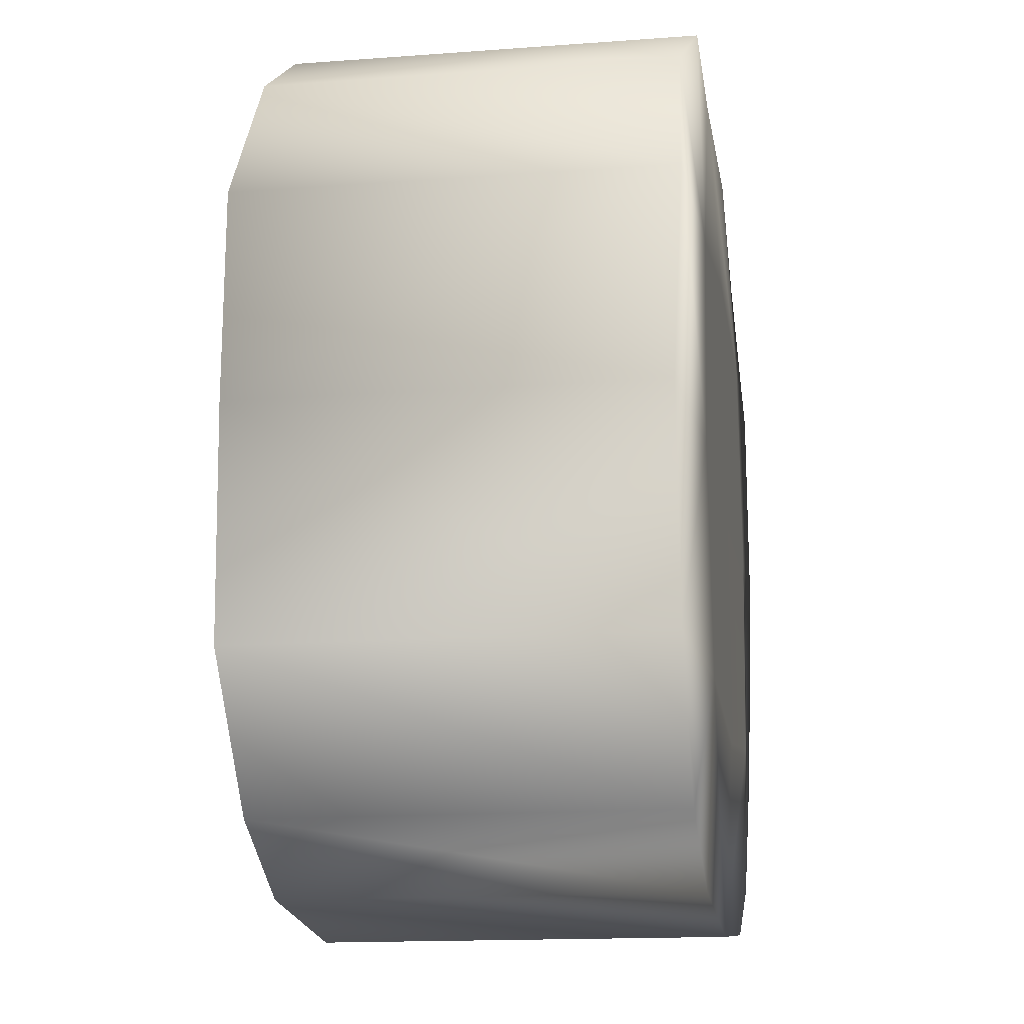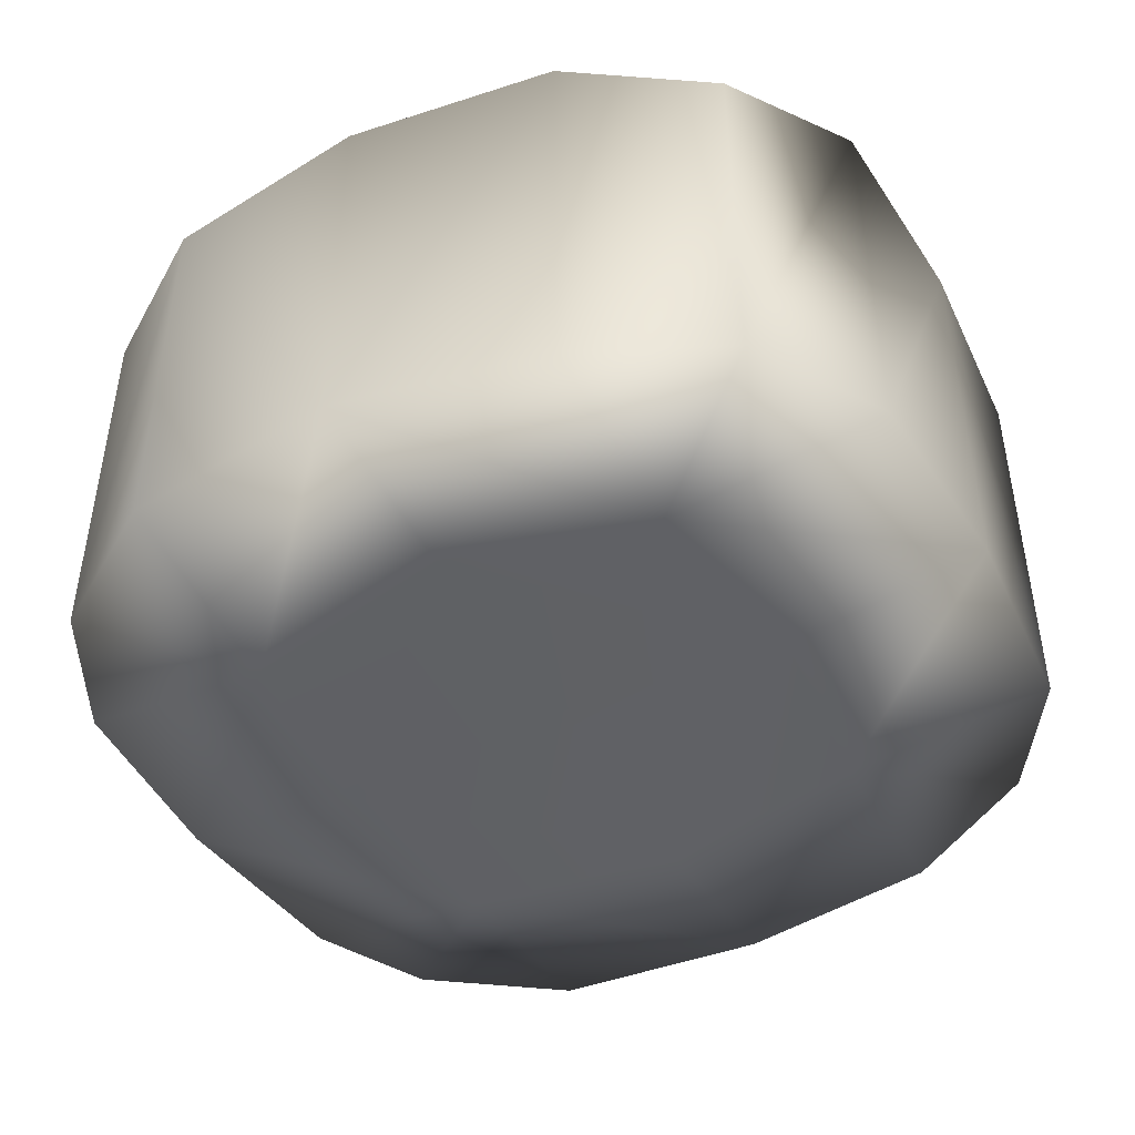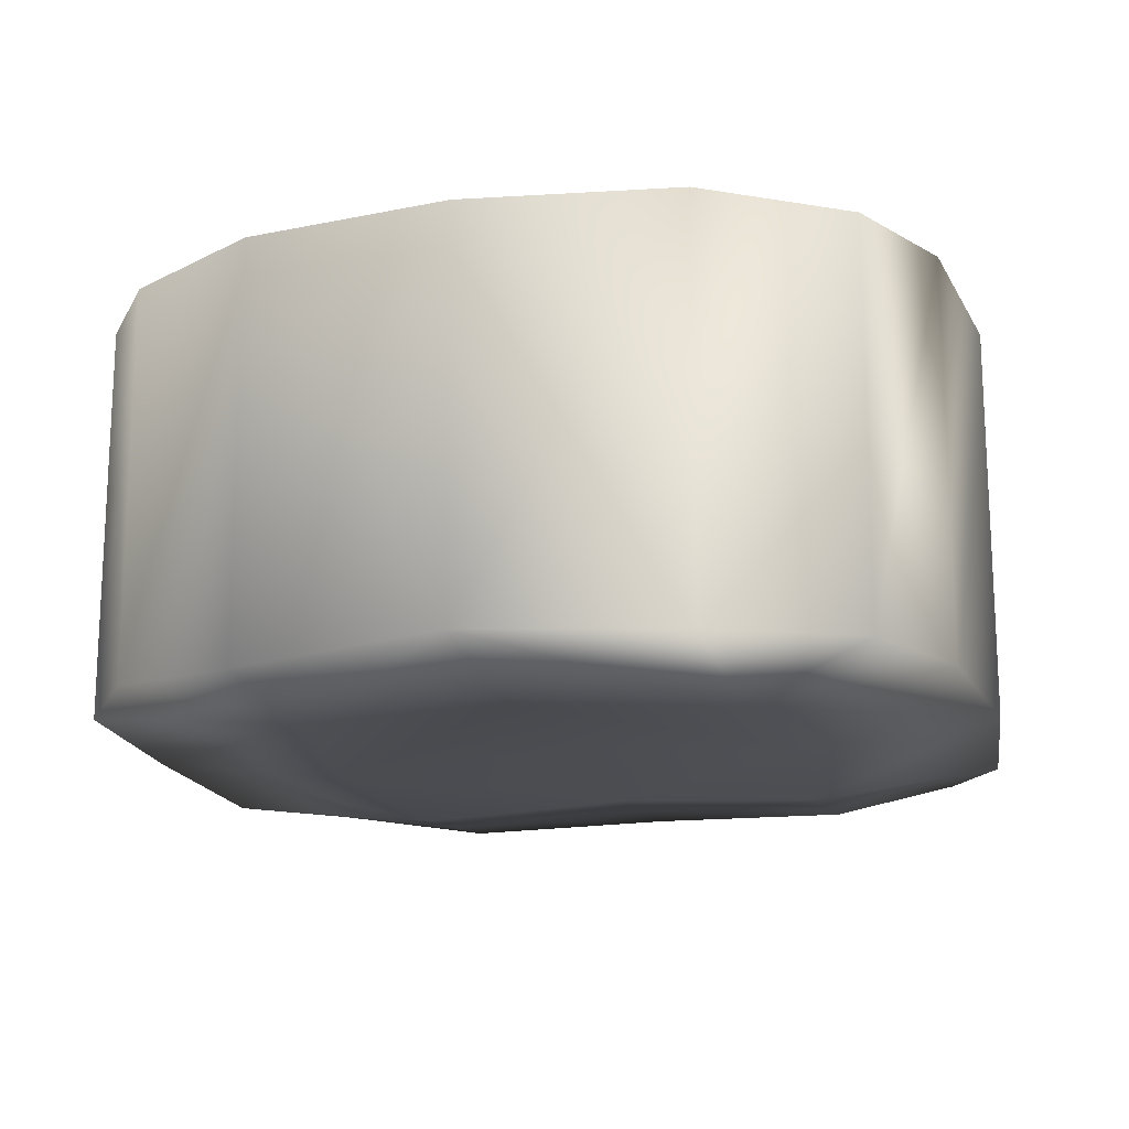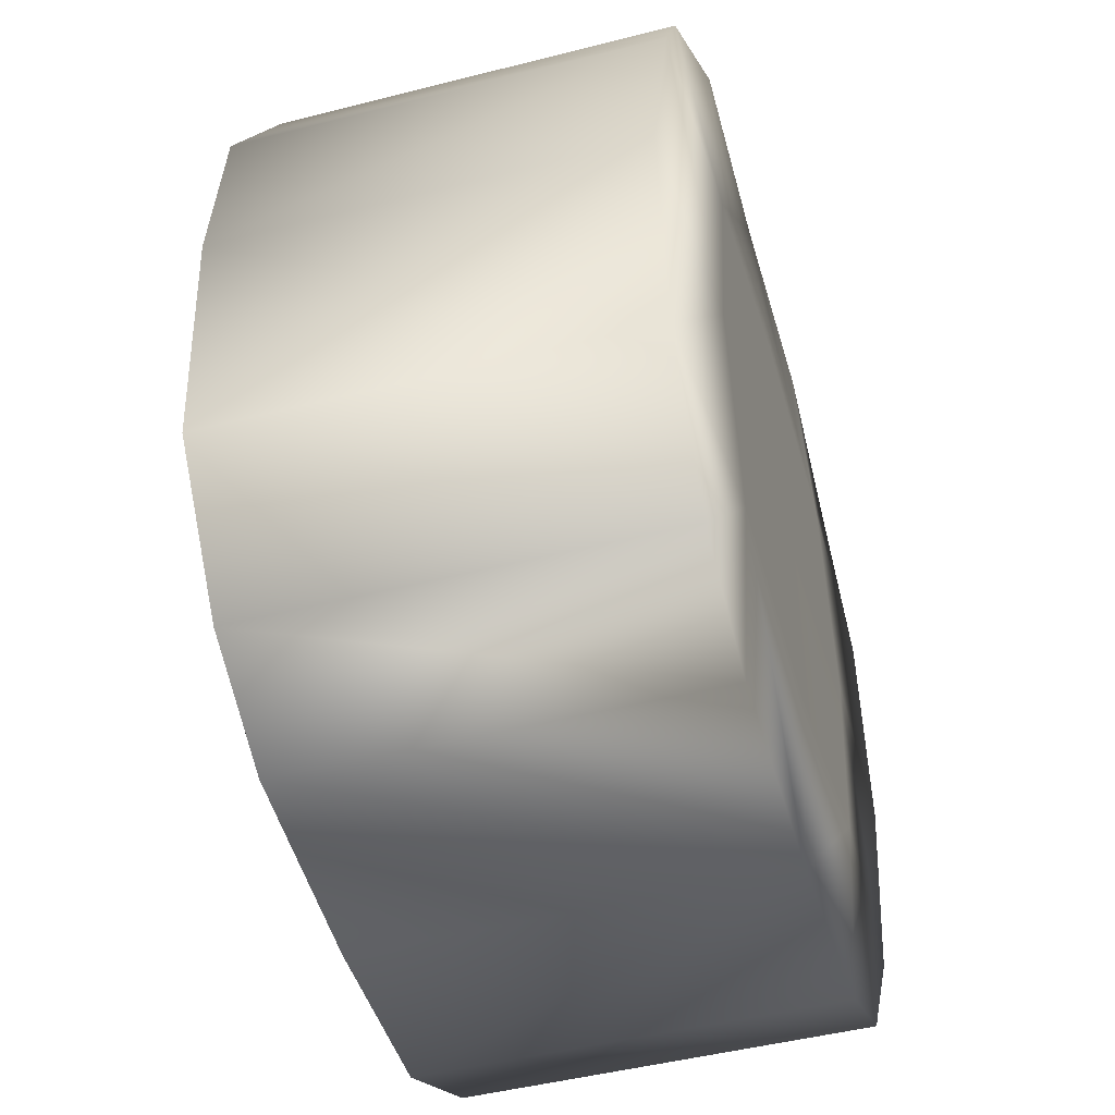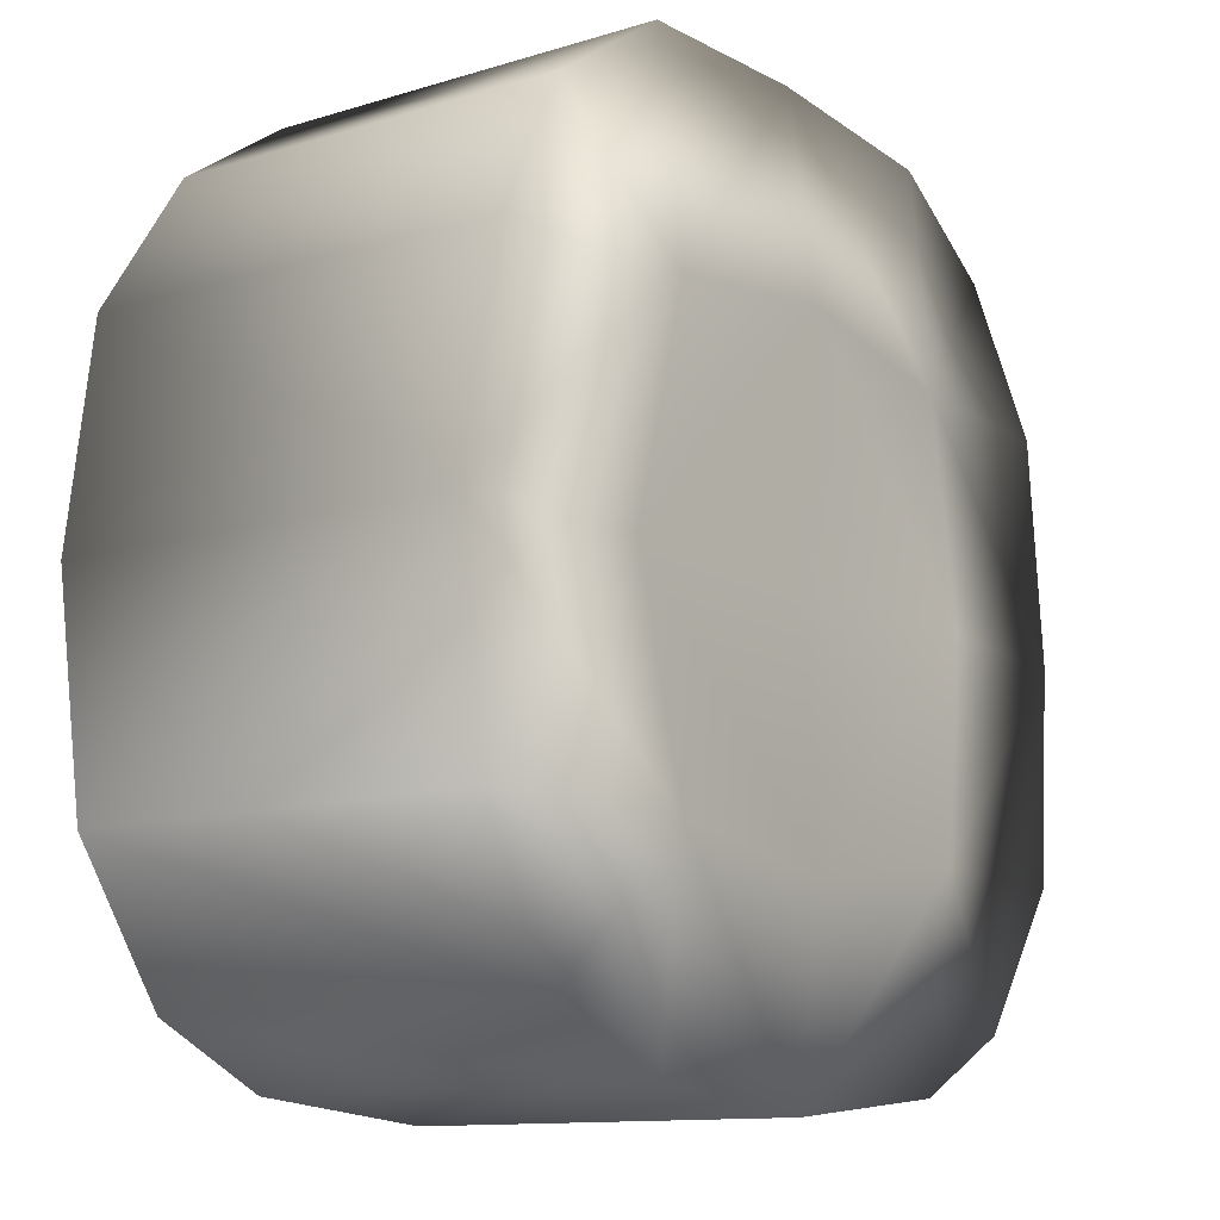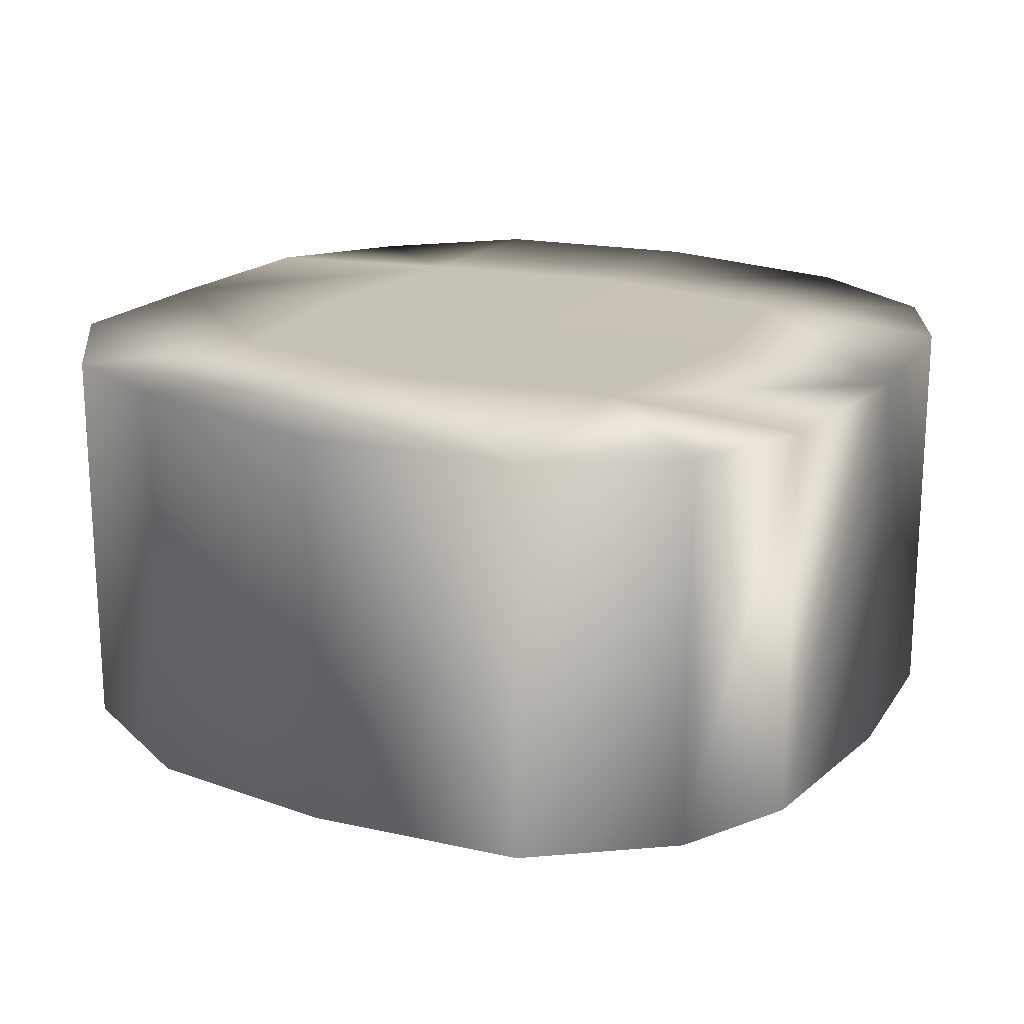
<metadata>
{"format":"obj","ext":"obj","renderer":"f3d","projection":"perspective","resolution":1024,"background":"white","views":[{"elev":-14.9,"azim":99.2,"up":"+Z"},{"elev":-45.5,"azim":-61.6,"up":"+Y"},{"elev":-17.0,"azim":104.3,"up":"+Y"},{"elev":-47.0,"azim":106.2,"up":"+Z"},{"elev":-11.7,"azim":-53.6,"up":"+Z"},{"elev":19.3,"azim":117.5,"up":"+Y"}]}
</metadata>
<code>
g areaBlock05_COL
v -0.005049 -3.383 1.862
v 1.867 -3.311 0.0004932
v -0 -3.22 0.000874
v 1.586 -3.301 1.65
v -0.00521 -3.173 3.443
v 3.382 -3.173 0.0004932
v 1.577 -3.173 3.321
v 3.061 -3.255 1.648
v 2.488 -3.168 2.717
v 2.488 -3.168 2.717
v 2.488 -0.08723 2.717
v 3.061 -0.03934 1.648
v 3.061 -3.255 1.648
v 3.382 -3.173 0.0004932
v 3.382 -0.08174 0.0004932
v 2.488 -0.08723 2.717
v 1.577 -3.173 3.321
v 1.577 -0.02769 3.321
v 1.586 -4.18e-07 1.65
v 3.061 -0.03934 1.648
v -0.00521 -0.08174 3.443
v -0.00521 -3.173 3.443
v -0.005049 -4.18e-07 1.862
v -0 -4.18e-07 0.000874
v 1.867 -4.18e-07 0.0004932
v 3.382 -0.08174 0.0004932
v -1.867 -3.282 0.0005127
v -0.005049 -3.383 1.862
v -0 -3.22 0.000874
v -1.596 -3.434 1.658
v -3.395 -3.173 0.0004932
v -0.00521 -3.173 3.443
v -3.143 -3.255 1.648
v -1.587 -3.236 3.36
v -2.518 -3.168 2.732
v -0.00521 -0.08174 3.443
v -0.00521 -3.173 3.443
v -1.587 -3.236 3.36
v -1.587 -0.08174 3.36
v -2.518 -3.168 2.732
v -1.596 -4.18e-07 1.658
v -0.005049 -4.18e-07 1.862
v -0 -4.18e-07 0.000874
v -1.867 -4.18e-07 0.0005127
v -2.518 -0.08723 2.732
v -3.143 -3.255 1.648
v -3.191 -0.03643 1.648
v -3.423 -0.04208 0.0004932
v -3.191 -0.03643 1.648
v -3.395 -3.173 0.0004932
v -3.423 -0.04208 0.0004932
v 1.867 -3.311 0.0004932
v -0.005029 -3.348 -1.862
v -0 -3.22 0.000874
v 1.587 -3.366 -1.651
v 3.382 -3.173 0.0004932
v -0.00521 -3.173 -3.339
v 3.17 -3.219 -1.649
v 1.577 -3.173 -3.174
v 2.49 -3.168 -2.719
v -0.00521 -0.08174 -3.339
v -0.00521 -3.173 -3.339
v 1.577 -3.173 -3.174
v 1.577 -0.08174 -3.174
v 2.49 -3.168 -2.719
v 1.587 -4.18e-07 -1.651
v -0.005029 -4.18e-07 -1.862
v -0 -4.18e-07 0.000874
v 1.867 -4.18e-07 0.0004932
v 2.49 -0.08723 -2.719
v 3.17 -3.219 -1.649
v 3.17 -0.08174 -1.649
v 3.382 -0.08174 0.0004932
v 3.17 -0.08174 -1.649
v 3.382 -3.173 0.0004932
v 3.382 -0.08174 0.0004932
v -0.005029 -3.348 -1.862
v -1.867 -3.282 0.0005127
v -0 -3.22 0.000874
v -1.597 -3.413 -1.659
v -0.00521 -3.173 -3.339
v -3.395 -3.173 0.0004932
v -1.587 -3.236 -3.187
v -3.242 -3.219 -1.649
v -2.52 -3.168 -2.733
v -2.52 -3.168 -2.733
v -2.52 -0.08723 -2.733
v -3.242 -0.08174 -1.649
v -3.242 -3.219 -1.649
v -3.395 -3.173 0.0004932
v -3.423 -0.04208 0.0004932
v -0.00521 -0.08174 -3.339
v -1.587 -3.236 -3.187
v -0.00521 -3.173 -3.339
v -1.587 -0.08174 -3.187
v -1.597 -4.18e-07 -1.659
v -0.005029 -4.18e-07 -1.862
v -0 -4.18e-07 0.000874
v -1.867 -4.18e-07 0.0005127
v -2.52 -0.08723 -2.733
v -2.52 -3.168 -2.733
v -3.242 -0.08174 -1.649
v -3.423 -0.04208 0.0004932
g areaBlock05_COL_0
f 3 2 1
f 2 4 1
f 1 4 5
f 4 2 6
f 4 7 5
f 8 4 6
f 7 4 9
f 4 8 9
f 12 11 10
f 13 12 10
f 12 13 14
f 15 12 14
f 17 10 16
f 18 17 16
f 19 18 16
f 20 19 16
f 17 18 21
f 18 19 21
f 22 17 21
f 19 23 21
f 23 19 24
f 19 25 24
f 25 19 20
f 26 25 20
f 29 28 27
f 28 30 27
f 27 30 31
f 30 28 32
f 30 33 31
f 34 30 32
f 33 30 35
f 30 34 35
f 38 37 36
f 39 38 36
f 38 39 40
f 41 39 36
f 42 41 36
f 42 43 41
f 43 44 41
f 39 45 40
f 39 41 45
f 40 45 46
f 41 44 47
f 41 47 45
f 44 48 47
f 45 49 46
f 46 49 50
f 49 51 50
f 54 53 52
f 53 55 52
f 52 55 56
f 55 53 57
f 55 58 56
f 59 55 57
f 58 55 60
f 55 59 60
f 63 62 61
f 64 63 61
f 63 64 65
f 66 64 61
f 67 66 61
f 67 68 66
f 68 69 66
f 64 70 65
f 64 66 70
f 65 70 71
f 66 69 72
f 66 72 70
f 69 73 72
f 70 74 71
f 71 74 75
f 74 76 75
f 79 78 77
f 78 80 77
f 77 80 81
f 80 78 82
f 80 83 81
f 84 80 82
f 83 80 85
f 80 84 85
f 88 87 86
f 89 88 86
f 88 89 90
f 91 88 90
f 94 93 92
f 93 95 92
f 95 96 92
f 96 97 92
f 97 96 98
f 96 99 98
f 95 93 100
f 96 95 100
f 93 101 100
f 102 96 100
f 99 96 102
f 103 99 102

</code>
